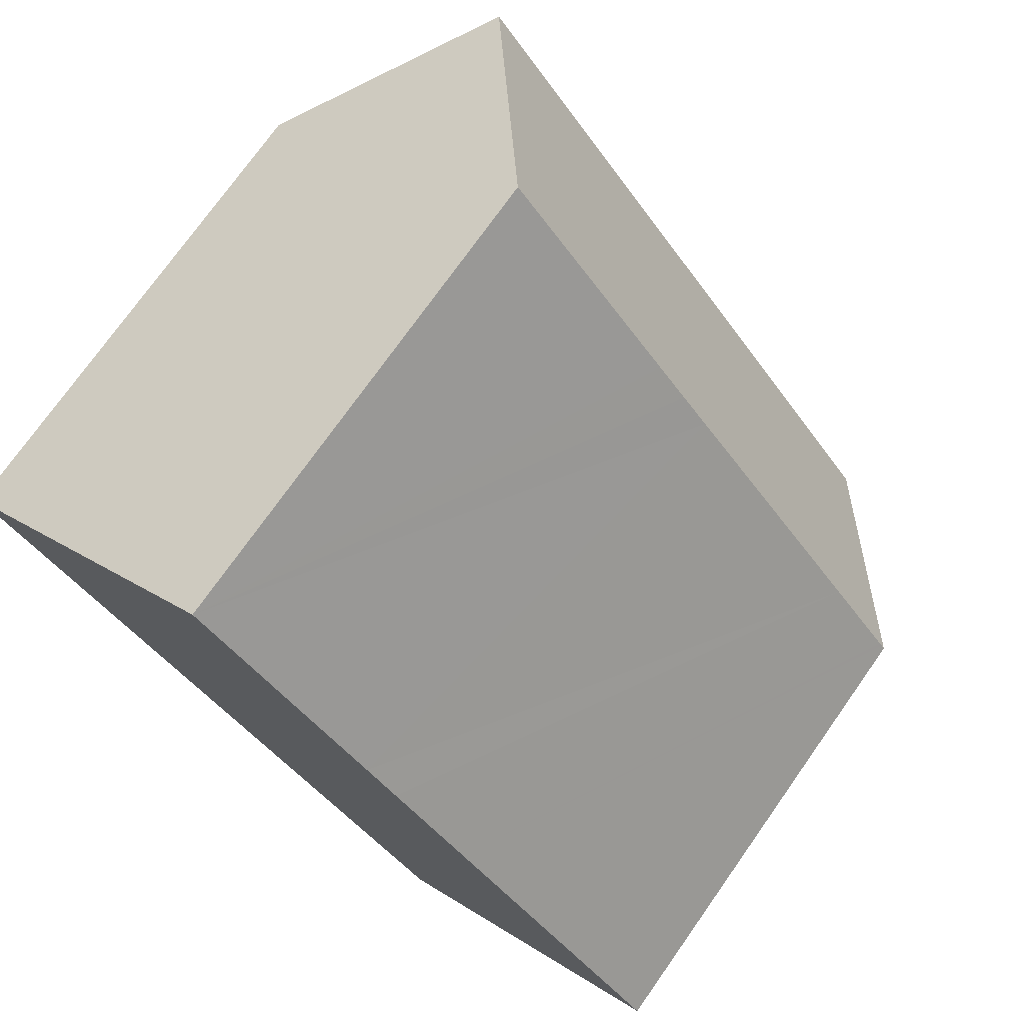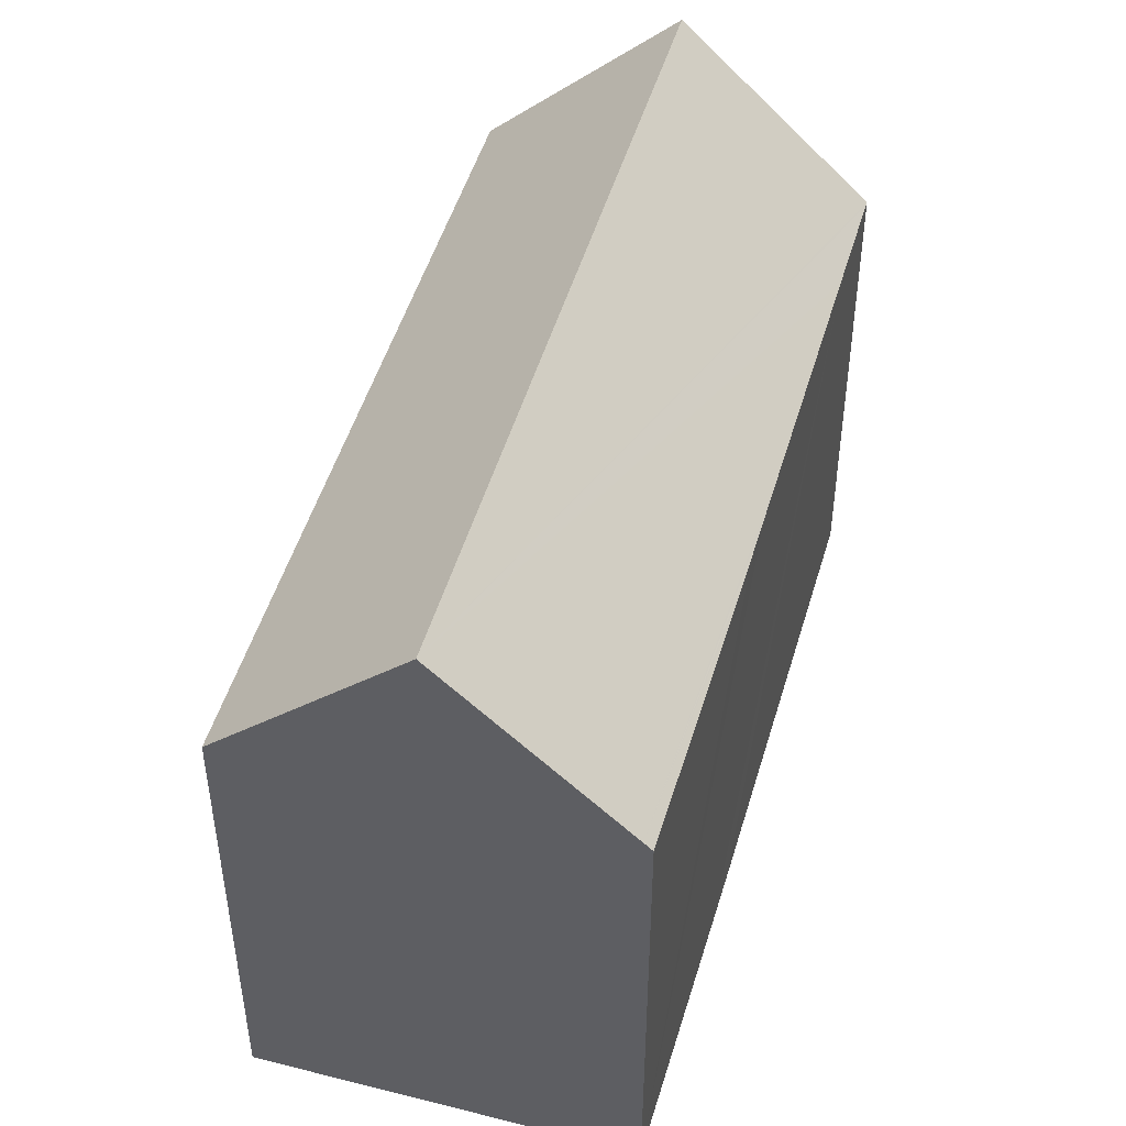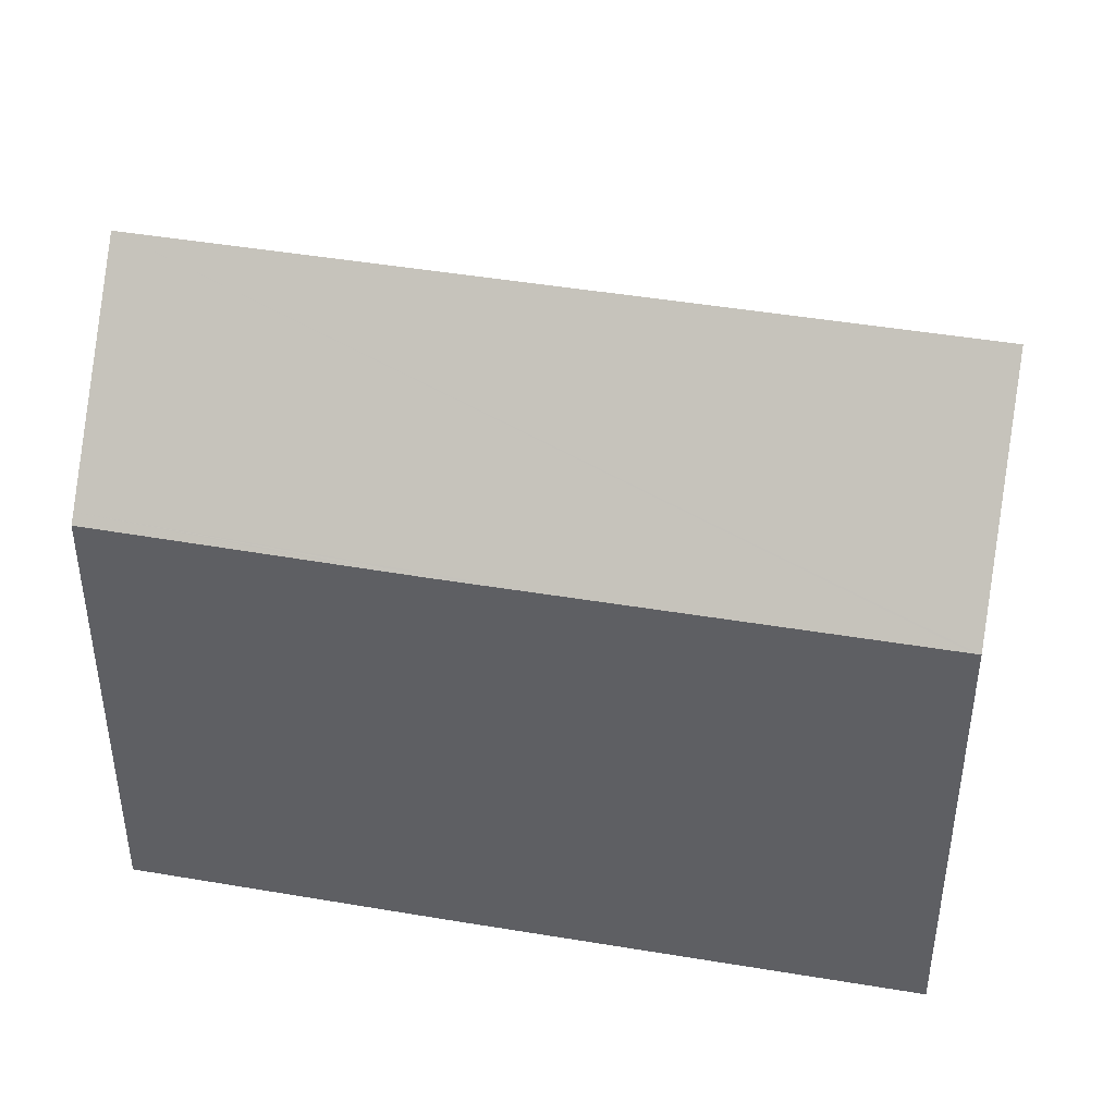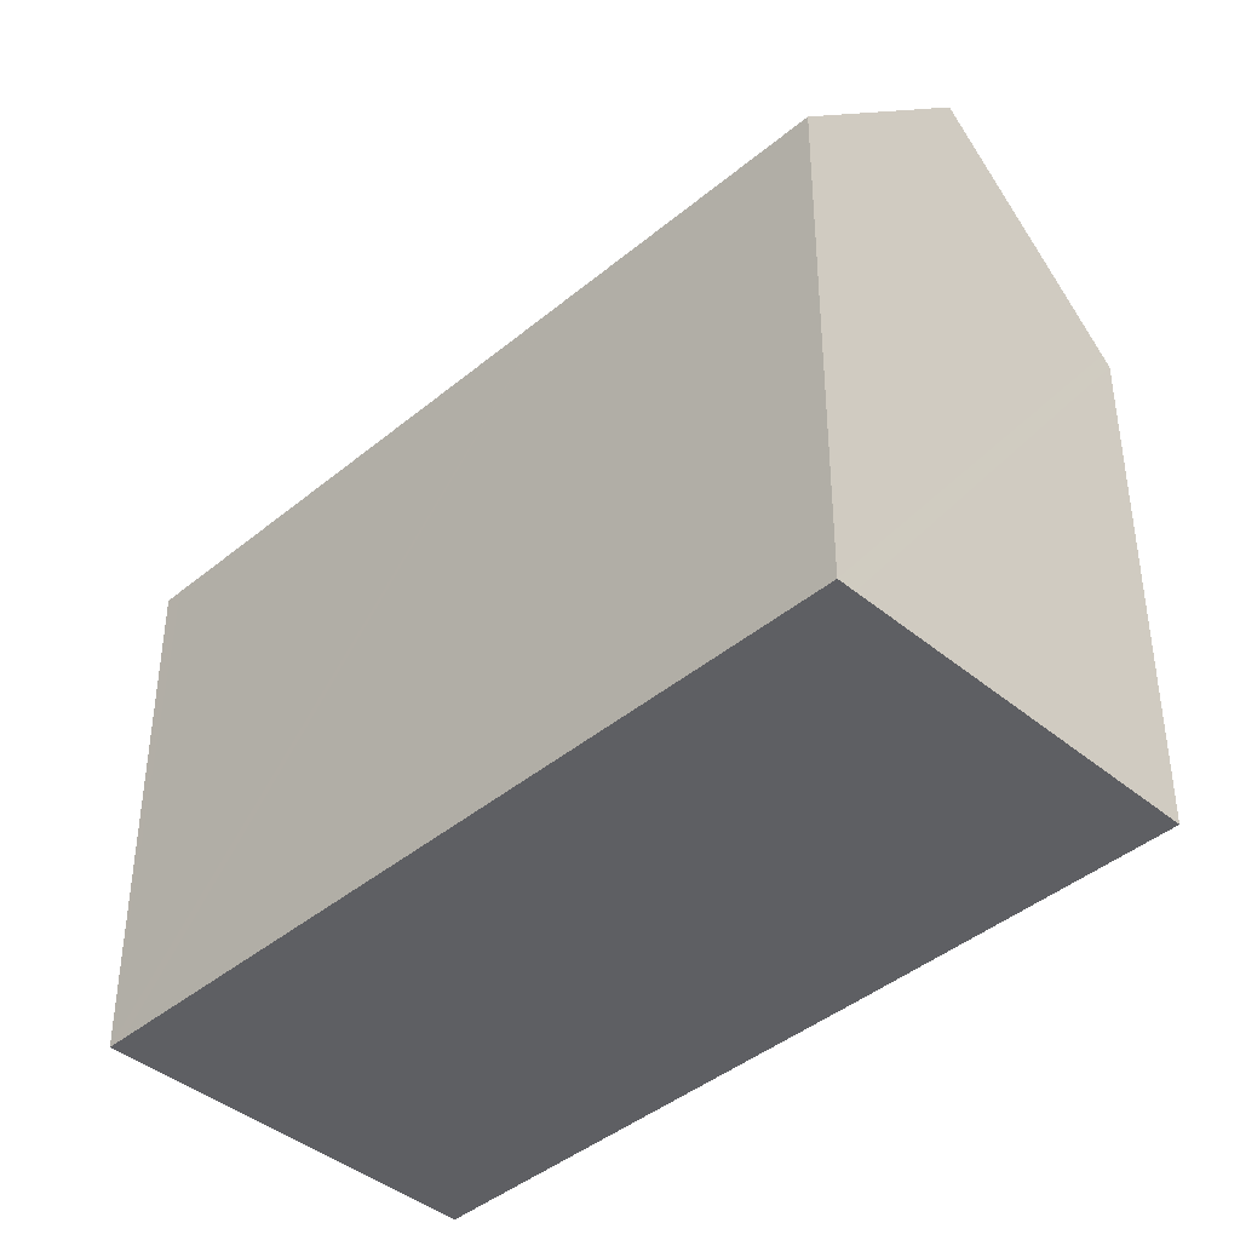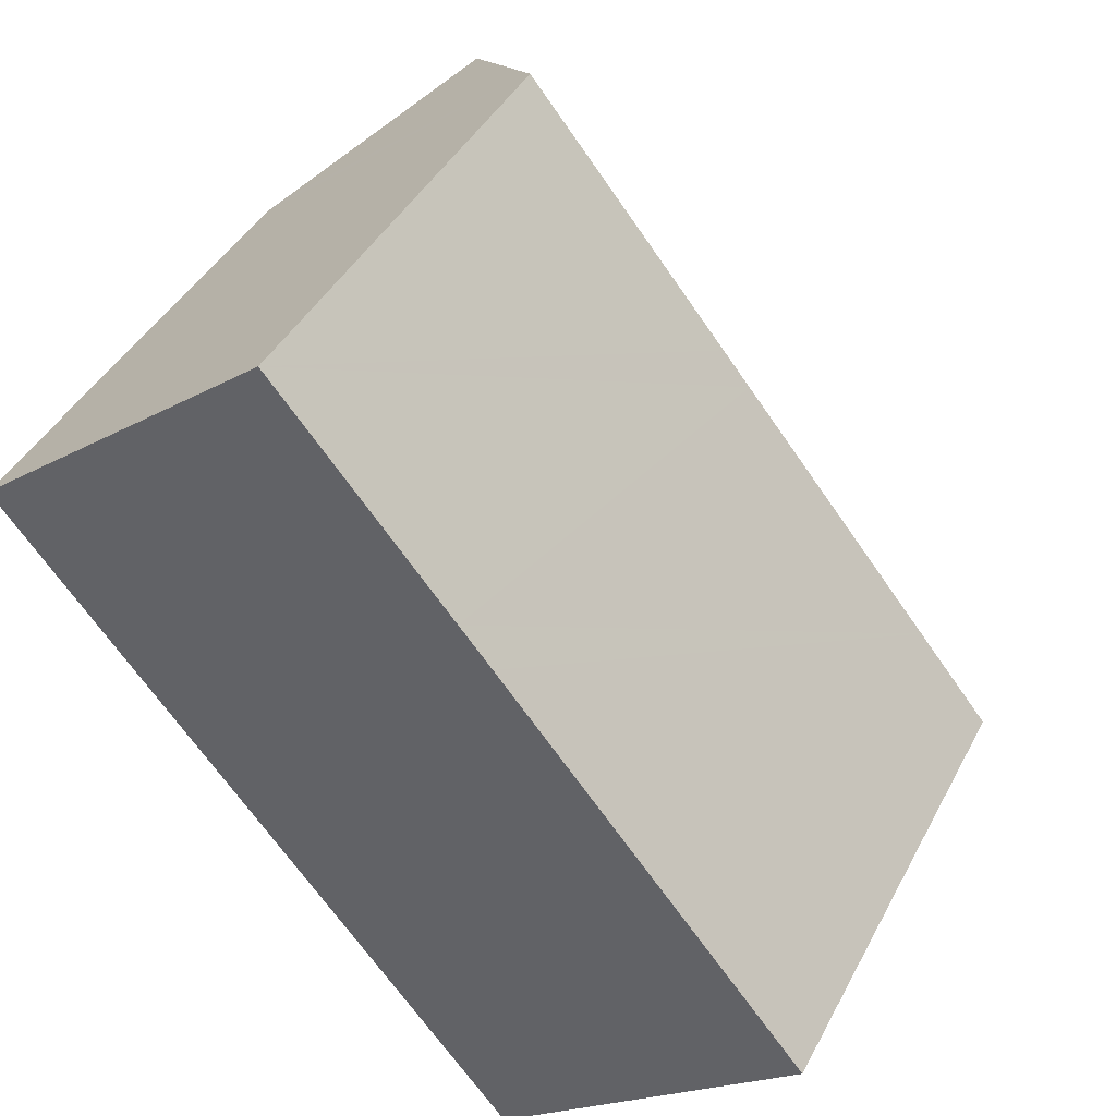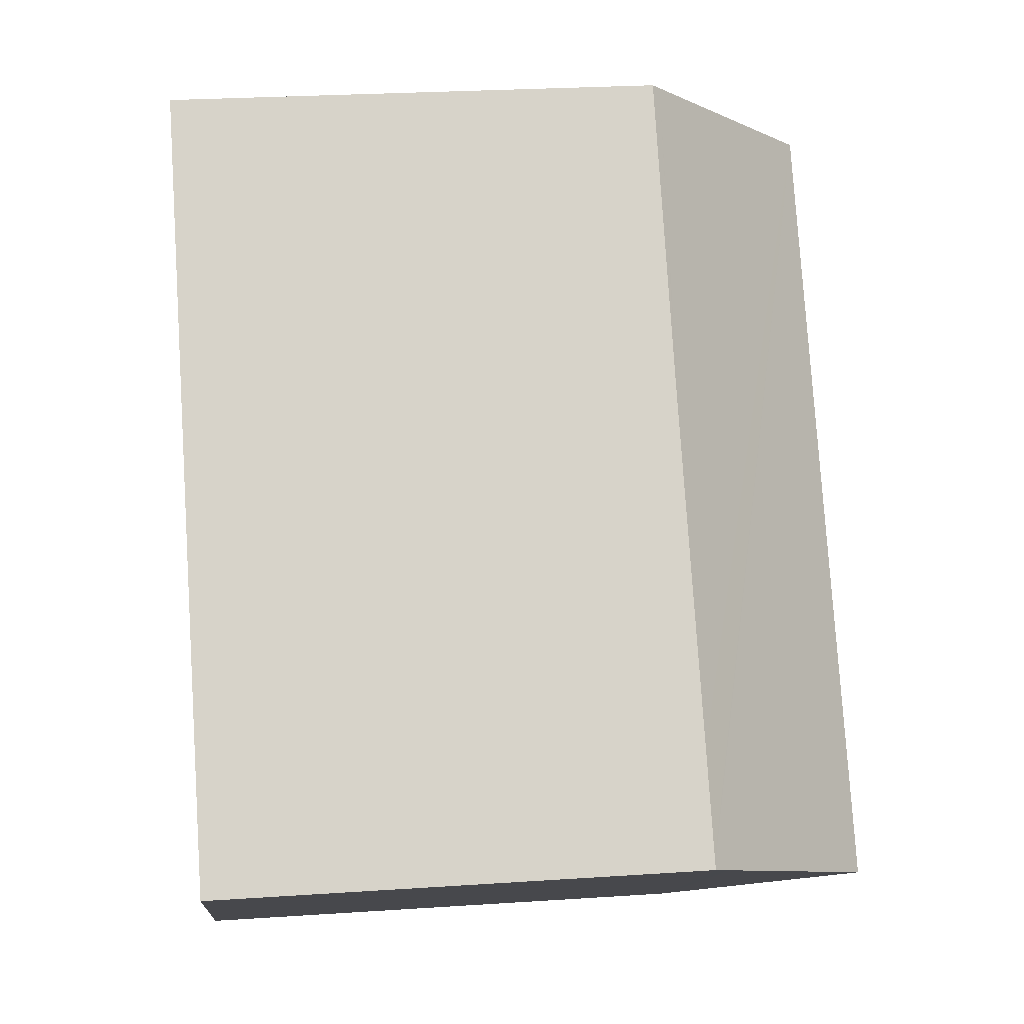
<metadata>
{"format":"obj","ext":"obj","renderer":"f3d","projection":"perspective","resolution":1024,"background":"white","views":[{"elev":74.2,"azim":35.2,"up":"+Z"},{"elev":49.3,"azim":-22.9,"up":"+Y"},{"elev":45.8,"azim":61.8,"up":"+Y"},{"elev":-41.6,"azim":-83.9,"up":"+Y"},{"elev":41.4,"azim":25.7,"up":"+Z"},{"elev":26.8,"azim":84.1,"up":"+Z"}]}
</metadata>
<code>
v  13.84 14.36 0.821
v  8.558 14.64 6.844
v  8.759 14.4 7.006
v  14.76 14.36 -0.304
v  15.59 14.36 -1.333
v  16.99 14.36 -3.059
v  4.388 19.67 3.509
v  21.39 14.37 -8.483
v  23.38 14.37 -10.93
v  23.46 14.37 -11.03
v  23.58 14.37 -11.17
v  23.19 14.83 -11.48
v  19.18 19.67 -14.7
v  0.421 14.89 0.337
v  2.486 14.38 -3.059
v  0 14.38 8.807e-16
v  5.38 14.38 -6.622
v  6.752 14.38 -8.309
v  14.09 14.38 -17.34
v  14.48 14.38 -17.82
v  14.8 14.38 -18.22
v  14.99 14.61 -18.07
v  8.759 -4.29e-16 7.006
v  13.84 -5.027e-17 0.821
v  14.76 1.861e-17 -0.304
v  15.59 8.162e-17 -1.333
v  16.99 1.873e-16 -3.059
v  21.39 5.194e-16 -8.483
v  23.46 6.754e-16 -11.03
v  23.58 6.84e-16 -11.17
v  23.38 6.693e-16 -10.93
v  14.99 1.106e-15 -18.07
v  14.8 1.116e-15 -18.22
v  23.19 7.029e-16 -11.48
v  19.18 9.001e-16 -14.7
v  14.48 1.091e-15 -17.82
v  14.09 1.062e-15 -17.34
v  6.752 5.088e-16 -8.309
v  2.486 1.873e-16 -3.059
v  0 0 0
v  5.38 4.055e-16 -6.622
v  0.421 -2.064e-17 0.337
v  4.388 -2.149e-16 3.509
v  8.558 -4.191e-16 6.844
g defaultobject
f 1 2 3
f 2 1 4
f 2 4 5
f 2 5 6
f 2 6 7
f 7 6 8
f 7 8 9
f 7 9 10
f 7 10 11
f 7 11 12
f 7 12 13
f 14 15 16
f 15 14 7
f 15 7 13
f 15 13 17
f 17 13 18
f 18 13 19
f 19 13 20
f 20 13 21
f 21 13 22
f 23 1 3
f 1 23 4
f 4 23 5
f 5 23 24
f 5 24 6
f 6 24 8
f 8 24 25
f 8 25 26
f 8 26 9
f 9 26 27
f 9 27 10
f 10 27 11
f 11 27 28
f 11 28 29
f 11 29 30
f 29 28 31
f 12 22 13
f 22 12 11
f 22 11 30
f 22 30 21
f 21 30 32
f 21 32 33
f 32 30 34
f 32 34 35
f 33 20 21
f 20 33 19
f 19 33 18
f 18 33 17
f 17 33 36
f 17 36 37
f 17 37 15
f 15 37 38
f 15 38 16
f 16 38 39
f 16 39 40
f 39 38 41
f 14 2 7
f 2 14 16
f 2 16 40
f 2 40 3
f 3 40 42
f 3 42 23
f 23 42 43
f 23 43 44
f 39 42 40
f 42 39 43
f 43 39 44
f 44 39 23
f 23 39 24
f 24 39 41
f 24 41 38
f 24 38 37
f 24 37 25
f 25 37 26
f 26 37 27
f 27 37 28
f 28 37 36
f 28 36 33
f 28 33 31
f 31 33 32
f 31 32 35
f 31 35 34
f 31 34 29
f 29 34 30

</code>
